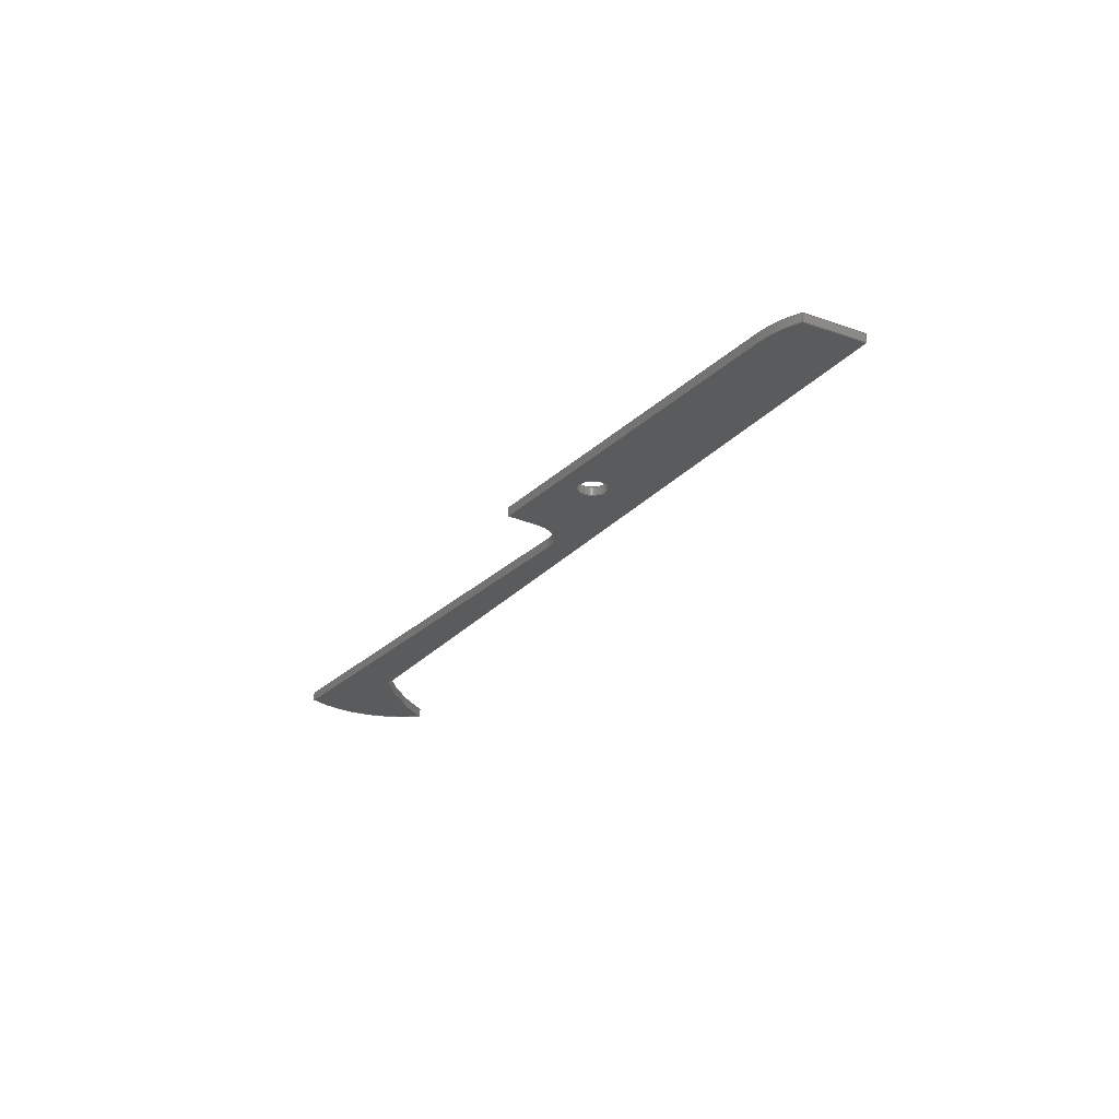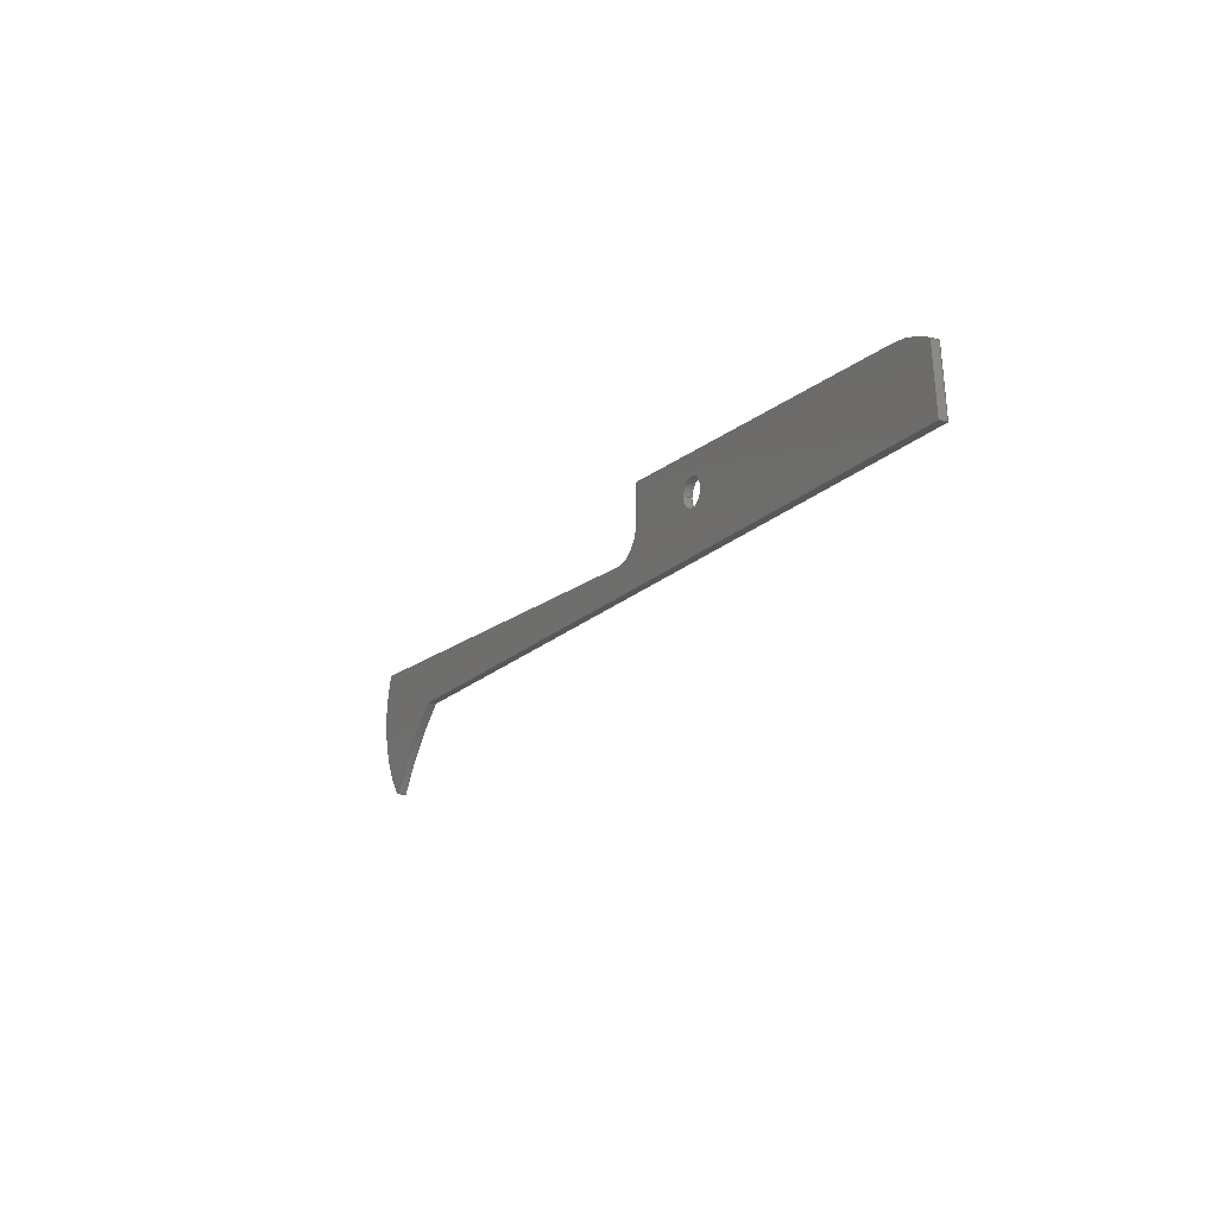
<metadata>
{"format":"step","ext":"step","renderer":"f3d","projection":"perspective","resolution":1024,"background":"white","views":[{"elev":-26.0,"azim":55.6,"up":"+Y"},{"elev":-14.5,"azim":61.0,"up":"+Z"}]}
</metadata>
<code>
ISO-10303-21;
DATA;
#1=MECHANICAL_DESIGN_GEOMETRIC_PRESENTATION_REPRESENTATION('',(#4),#386);
#2=SHAPE_REPRESENTATION_RELATIONSHIP('SRR','None',#393,#3);
#3=ADVANCED_BREP_SHAPE_REPRESENTATION('',(#5),#385);
#4=STYLED_ITEM('',(#402),#5);
#5=MANIFOLD_SOLID_BREP('Body2',#218);
#6=FACE_BOUND('',#38,.T.);
#7=FACE_BOUND('',#40,.T.);
#8=PLANE('',#238);
#9=PLANE('',#245);
#10=PLANE('',#246);
#11=PLANE('',#250);
#12=PLANE('',#251);
#13=PLANE('',#252);
#14=PLANE('',#253);
#15=FACE_OUTER_BOUND('',#27,.T.);
#16=FACE_OUTER_BOUND('',#28,.T.);
#17=FACE_OUTER_BOUND('',#29,.T.);
#18=FACE_OUTER_BOUND('',#30,.T.);
#19=FACE_OUTER_BOUND('',#31,.T.);
#20=FACE_OUTER_BOUND('',#32,.T.);
#21=FACE_OUTER_BOUND('',#33,.T.);
#22=FACE_OUTER_BOUND('',#34,.T.);
#23=FACE_OUTER_BOUND('',#35,.T.);
#24=FACE_OUTER_BOUND('',#36,.T.);
#25=FACE_OUTER_BOUND('',#37,.T.);
#26=FACE_OUTER_BOUND('',#39,.T.);
#27=EDGE_LOOP('',(#141,#142,#143,#144));
#28=EDGE_LOOP('',(#145,#146,#147,#148));
#29=EDGE_LOOP('',(#149,#150,#151,#152));
#30=EDGE_LOOP('',(#153,#154,#155,#156));
#31=EDGE_LOOP('',(#157,#158,#159,#160));
#32=EDGE_LOOP('',(#161,#162,#163,#164));
#33=EDGE_LOOP('',(#165,#166,#167,#168));
#34=EDGE_LOOP('',(#169,#170,#171,#172));
#35=EDGE_LOOP('',(#173,#174,#175,#176));
#36=EDGE_LOOP('',(#177,#178,#179,#180));
#37=EDGE_LOOP('',(#181,#182,#183,#184,#185,#186,#187,#188,#189));
#38=EDGE_LOOP('',(#190));
#39=EDGE_LOOP('',(#191,#192,#193,#194,#195,#196,#197,#198,#199));
#40=EDGE_LOOP('',(#200));
#41=LINE('',#325,#61);
#42=LINE('',#332,#62);
#43=LINE('',#335,#63);
#44=LINE('',#338,#64);
#45=LINE('',#340,#65);
#46=LINE('',#341,#66);
#47=LINE('',#347,#67);
#48=LINE('',#353,#68);
#49=LINE('',#356,#69);
#50=LINE('',#358,#70);
#51=LINE('',#359,#71);
#52=LINE('',#362,#72);
#53=LINE('',#364,#73);
#54=LINE('',#365,#74);
#55=LINE('',#371,#75);
#56=LINE('',#374,#76);
#57=LINE('',#376,#77);
#58=LINE('',#377,#78);
#59=LINE('',#379,#79);
#60=LINE('',#380,#80);
#61=VECTOR('',#260,0.125);
#62=VECTOR('',#267,1);
#63=VECTOR('',#270,1);
#64=VECTOR('',#273,1);
#65=VECTOR('',#274,1);
#66=VECTOR('',#275,1);
#67=VECTOR('',#282,1);
#68=VECTOR('',#289,1);
#69=VECTOR('',#292,1);
#70=VECTOR('',#293,1);
#71=VECTOR('',#294,1);
#72=VECTOR('',#297,1);
#73=VECTOR('',#298,1);
#74=VECTOR('',#299,1);
#75=VECTOR('',#306,1);
#76=VECTOR('',#309,1);
#77=VECTOR('',#310,1);
#78=VECTOR('',#311,1);
#79=VECTOR('',#314,1);
#80=VECTOR('',#315,1);
#81=CIRCLE('',#233,0.125);
#82=CIRCLE('',#234,0.125);
#83=CIRCLE('',#236,0.3);
#84=CIRCLE('',#237,0.3);
#85=CIRCLE('',#240,1.044);
#86=CIRCLE('',#241,1.044);
#87=CIRCLE('',#243,2.62);
#88=CIRCLE('',#244,2.62);
#89=CIRCLE('',#248,0.8497);
#90=CIRCLE('',#249,0.8497);
#91=VERTEX_POINT('',#322);
#92=VERTEX_POINT('',#324);
#93=VERTEX_POINT('',#328);
#94=VERTEX_POINT('',#329);
#95=VERTEX_POINT('',#331);
#96=VERTEX_POINT('',#333);
#97=VERTEX_POINT('',#337);
#98=VERTEX_POINT('',#339);
#99=VERTEX_POINT('',#343);
#100=VERTEX_POINT('',#345);
#101=VERTEX_POINT('',#349);
#102=VERTEX_POINT('',#351);
#103=VERTEX_POINT('',#355);
#104=VERTEX_POINT('',#357);
#105=VERTEX_POINT('',#361);
#106=VERTEX_POINT('',#363);
#107=VERTEX_POINT('',#367);
#108=VERTEX_POINT('',#369);
#109=VERTEX_POINT('',#373);
#110=VERTEX_POINT('',#375);
#111=EDGE_CURVE('',#91,#91,#81,.T.);
#112=EDGE_CURVE('',#91,#92,#41,.T.);
#113=EDGE_CURVE('',#92,#92,#82,.T.);
#114=EDGE_CURVE('',#93,#94,#83,.T.);
#115=EDGE_CURVE('',#93,#95,#42,.T.);
#116=EDGE_CURVE('',#96,#95,#84,.T.);
#117=EDGE_CURVE('',#94,#96,#43,.T.);
#118=EDGE_CURVE('',#97,#94,#44,.T.);
#119=EDGE_CURVE('',#98,#96,#45,.T.);
#120=EDGE_CURVE('',#97,#98,#46,.T.);
#121=EDGE_CURVE('',#99,#97,#85,.T.);
#122=EDGE_CURVE('',#100,#98,#86,.T.);
#123=EDGE_CURVE('',#99,#100,#47,.T.);
#124=EDGE_CURVE('',#99,#101,#87,.T.);
#125=EDGE_CURVE('',#102,#100,#88,.T.);
#126=EDGE_CURVE('',#101,#102,#48,.T.);
#127=EDGE_CURVE('',#103,#101,#49,.T.);
#128=EDGE_CURVE('',#104,#102,#50,.T.);
#129=EDGE_CURVE('',#103,#104,#51,.T.);
#130=EDGE_CURVE('',#103,#105,#52,.T.);
#131=EDGE_CURVE('',#106,#104,#53,.T.);
#132=EDGE_CURVE('',#105,#106,#54,.T.);
#133=EDGE_CURVE('',#107,#105,#89,.T.);
#134=EDGE_CURVE('',#108,#106,#90,.T.);
#135=EDGE_CURVE('',#107,#108,#55,.T.);
#136=EDGE_CURVE('',#109,#107,#56,.T.);
#137=EDGE_CURVE('',#110,#108,#57,.T.);
#138=EDGE_CURVE('',#109,#110,#58,.T.);
#139=EDGE_CURVE('',#93,#109,#59,.T.);
#140=EDGE_CURVE('',#95,#110,#60,.T.);
#141=ORIENTED_EDGE('',*,*,#111,.F.);
#142=ORIENTED_EDGE('',*,*,#112,.T.);
#143=ORIENTED_EDGE('',*,*,#113,.T.);
#144=ORIENTED_EDGE('',*,*,#112,.F.);
#145=ORIENTED_EDGE('',*,*,#114,.F.);
#146=ORIENTED_EDGE('',*,*,#115,.T.);
#147=ORIENTED_EDGE('',*,*,#116,.F.);
#148=ORIENTED_EDGE('',*,*,#117,.F.);
#149=ORIENTED_EDGE('',*,*,#118,.T.);
#150=ORIENTED_EDGE('',*,*,#117,.T.);
#151=ORIENTED_EDGE('',*,*,#119,.F.);
#152=ORIENTED_EDGE('',*,*,#120,.F.);
#153=ORIENTED_EDGE('',*,*,#121,.T.);
#154=ORIENTED_EDGE('',*,*,#120,.T.);
#155=ORIENTED_EDGE('',*,*,#122,.F.);
#156=ORIENTED_EDGE('',*,*,#123,.F.);
#157=ORIENTED_EDGE('',*,*,#124,.F.);
#158=ORIENTED_EDGE('',*,*,#123,.T.);
#159=ORIENTED_EDGE('',*,*,#125,.F.);
#160=ORIENTED_EDGE('',*,*,#126,.F.);
#161=ORIENTED_EDGE('',*,*,#127,.T.);
#162=ORIENTED_EDGE('',*,*,#126,.T.);
#163=ORIENTED_EDGE('',*,*,#128,.F.);
#164=ORIENTED_EDGE('',*,*,#129,.F.);
#165=ORIENTED_EDGE('',*,*,#130,.F.);
#166=ORIENTED_EDGE('',*,*,#129,.T.);
#167=ORIENTED_EDGE('',*,*,#131,.F.);
#168=ORIENTED_EDGE('',*,*,#132,.F.);
#169=ORIENTED_EDGE('',*,*,#133,.T.);
#170=ORIENTED_EDGE('',*,*,#132,.T.);
#171=ORIENTED_EDGE('',*,*,#134,.F.);
#172=ORIENTED_EDGE('',*,*,#135,.F.);
#173=ORIENTED_EDGE('',*,*,#136,.T.);
#174=ORIENTED_EDGE('',*,*,#135,.T.);
#175=ORIENTED_EDGE('',*,*,#137,.F.);
#176=ORIENTED_EDGE('',*,*,#138,.F.);
#177=ORIENTED_EDGE('',*,*,#139,.T.);
#178=ORIENTED_EDGE('',*,*,#138,.T.);
#179=ORIENTED_EDGE('',*,*,#140,.F.);
#180=ORIENTED_EDGE('',*,*,#115,.F.);
#181=ORIENTED_EDGE('',*,*,#140,.T.);
#182=ORIENTED_EDGE('',*,*,#137,.T.);
#183=ORIENTED_EDGE('',*,*,#134,.T.);
#184=ORIENTED_EDGE('',*,*,#131,.T.);
#185=ORIENTED_EDGE('',*,*,#128,.T.);
#186=ORIENTED_EDGE('',*,*,#125,.T.);
#187=ORIENTED_EDGE('',*,*,#122,.T.);
#188=ORIENTED_EDGE('',*,*,#119,.T.);
#189=ORIENTED_EDGE('',*,*,#116,.T.);
#190=ORIENTED_EDGE('',*,*,#111,.T.);
#191=ORIENTED_EDGE('',*,*,#139,.F.);
#192=ORIENTED_EDGE('',*,*,#114,.T.);
#193=ORIENTED_EDGE('',*,*,#118,.F.);
#194=ORIENTED_EDGE('',*,*,#121,.F.);
#195=ORIENTED_EDGE('',*,*,#124,.T.);
#196=ORIENTED_EDGE('',*,*,#127,.F.);
#197=ORIENTED_EDGE('',*,*,#130,.T.);
#198=ORIENTED_EDGE('',*,*,#133,.F.);
#199=ORIENTED_EDGE('',*,*,#136,.F.);
#200=ORIENTED_EDGE('',*,*,#113,.F.);
#201=CYLINDRICAL_SURFACE('',#232,0.125);
#202=CYLINDRICAL_SURFACE('',#235,0.3);
#203=CYLINDRICAL_SURFACE('',#239,1.044);
#204=CYLINDRICAL_SURFACE('',#242,2.62);
#205=CYLINDRICAL_SURFACE('',#247,0.8497);
#206=ADVANCED_FACE('',(#15),#201,.F.);
#207=ADVANCED_FACE('',(#16),#202,.F.);
#208=ADVANCED_FACE('',(#17),#8,.T.);
#209=ADVANCED_FACE('',(#18),#203,.T.);
#210=ADVANCED_FACE('',(#19),#204,.F.);
#211=ADVANCED_FACE('',(#20),#9,.T.);
#212=ADVANCED_FACE('',(#21),#10,.T.);
#213=ADVANCED_FACE('',(#22),#205,.T.);
#214=ADVANCED_FACE('',(#23),#11,.T.);
#215=ADVANCED_FACE('',(#24),#12,.T.);
#216=ADVANCED_FACE('',(#25,#6),#13,.T.);
#217=ADVANCED_FACE('',(#26,#7),#14,.F.);
#218=CLOSED_SHELL('',(#206,#207,#208,#209,#210,#211,#212,#213,#214,#215,
#216,#217));
#219=DERIVED_UNIT_ELEMENT(#221,1);
#220=DERIVED_UNIT_ELEMENT(#388,3);
#221=(
MASS_UNIT()
NAMED_UNIT(*)
SI_UNIT(.KILO.,.GRAM.)
);
#222=DERIVED_UNIT((#219,#220));
#223=MEASURE_REPRESENTATION_ITEM('density measure',
POSITIVE_RATIO_MEASURE(7850),#222);
#224=PROPERTY_DEFINITION_REPRESENTATION(#229,#226);
#225=PROPERTY_DEFINITION_REPRESENTATION(#230,#227);
#226=REPRESENTATION('material name',(#228),#385);
#227=REPRESENTATION('density',(#223),#385);
#228=DESCRIPTIVE_REPRESENTATION_ITEM('Steel','Steel');
#229=PROPERTY_DEFINITION('material property','material name',#395);
#230=PROPERTY_DEFINITION('material property','density of part',#395);
#231=AXIS2_PLACEMENT_3D('placement',#320,#254,#255);
#232=AXIS2_PLACEMENT_3D('',#321,#256,#257);
#233=AXIS2_PLACEMENT_3D('',#323,#258,#259);
#234=AXIS2_PLACEMENT_3D('',#326,#261,#262);
#235=AXIS2_PLACEMENT_3D('',#327,#263,#264);
#236=AXIS2_PLACEMENT_3D('',#330,#265,#266);
#237=AXIS2_PLACEMENT_3D('',#334,#268,#269);
#238=AXIS2_PLACEMENT_3D('',#336,#271,#272);
#239=AXIS2_PLACEMENT_3D('',#342,#276,#277);
#240=AXIS2_PLACEMENT_3D('',#344,#278,#279);
#241=AXIS2_PLACEMENT_3D('',#346,#280,#281);
#242=AXIS2_PLACEMENT_3D('',#348,#283,#284);
#243=AXIS2_PLACEMENT_3D('',#350,#285,#286);
#244=AXIS2_PLACEMENT_3D('',#352,#287,#288);
#245=AXIS2_PLACEMENT_3D('',#354,#290,#291);
#246=AXIS2_PLACEMENT_3D('',#360,#295,#296);
#247=AXIS2_PLACEMENT_3D('',#366,#300,#301);
#248=AXIS2_PLACEMENT_3D('',#368,#302,#303);
#249=AXIS2_PLACEMENT_3D('',#370,#304,#305);
#250=AXIS2_PLACEMENT_3D('',#372,#307,#308);
#251=AXIS2_PLACEMENT_3D('',#378,#312,#313);
#252=AXIS2_PLACEMENT_3D('',#381,#316,#317);
#253=AXIS2_PLACEMENT_3D('',#382,#318,#319);
#254=DIRECTION('axis',(0,0,1));
#255=DIRECTION('refdir',(1,0,0));
#256=DIRECTION('center_axis',(0,1,0));
#257=DIRECTION('ref_axis',(1,0,0));
#258=DIRECTION('center_axis',(0,-1,0));
#259=DIRECTION('ref_axis',(1,0,0));
#260=DIRECTION('',(0,-1,0));
#261=DIRECTION('center_axis',(0,-1,0));
#262=DIRECTION('ref_axis',(1,0,0));
#263=DIRECTION('center_axis',(0,1,0));
#264=DIRECTION('ref_axis',(1,0,0));
#265=DIRECTION('center_axis',(0,1,0));
#266=DIRECTION('ref_axis',(1,0,0));
#267=DIRECTION('',(0,1,0));
#268=DIRECTION('center_axis',(0,-1,0));
#269=DIRECTION('ref_axis',(1,0,0));
#270=DIRECTION('',(0,1,0));
#271=DIRECTION('center_axis',(0,0,1));
#272=DIRECTION('ref_axis',(1,0,0));
#273=DIRECTION('',(1,0,0));
#274=DIRECTION('',(1,0,0));
#275=DIRECTION('',(0,1,0));
#276=DIRECTION('center_axis',(0,1,0));
#277=DIRECTION('ref_axis',(-0.7165,0,-0.6976));
#278=DIRECTION('center_axis',(0,1,0));
#279=DIRECTION('ref_axis',(-0.7165,0,-0.6976));
#280=DIRECTION('center_axis',(0,1,0));
#281=DIRECTION('ref_axis',(-0.7165,0,-0.6976));
#282=DIRECTION('',(0,1,0));
#283=DIRECTION('center_axis',(0,1,0));
#284=DIRECTION('ref_axis',(-0.8656,0,0.5007));
#285=DIRECTION('center_axis',(0,1,0));
#286=DIRECTION('ref_axis',(-0.8656,0,0.5007));
#287=DIRECTION('center_axis',(0,-1,0));
#288=DIRECTION('ref_axis',(-0.8656,0,0.5007));
#289=DIRECTION('',(0,1,0));
#290=DIRECTION('center_axis',(0.04914,0,-0.9988));
#291=DIRECTION('ref_axis',(-0.9988,0,-0.04914));
#292=DIRECTION('',(-0.9988,0,-0.04914));
#293=DIRECTION('',(-0.9988,0,-0.04914));
#294=DIRECTION('',(0,1,0));
#295=DIRECTION('center_axis',(0.9959,0,0.09053));
#296=DIRECTION('ref_axis',(0.09053,0,-0.9959));
#297=DIRECTION('',(-0.09053,0,0.9959));
#298=DIRECTION('',(0.09053,0,-0.9959));
#299=DIRECTION('',(0,1,0));
#300=DIRECTION('center_axis',(0,1,0));
#301=DIRECTION('ref_axis',(8.995e-07,0,1));
#302=DIRECTION('center_axis',(0,1,0));
#303=DIRECTION('ref_axis',(8.995e-07,0,1));
#304=DIRECTION('center_axis',(0,1,0));
#305=DIRECTION('ref_axis',(8.995e-07,0,1));
#306=DIRECTION('',(0,1,0));
#307=DIRECTION('center_axis',(0,0,1));
#308=DIRECTION('ref_axis',(1,0,0));
#309=DIRECTION('',(1,0,0));
#310=DIRECTION('',(1,0,0));
#311=DIRECTION('',(0,1,0));
#312=DIRECTION('center_axis',(-1,0,0));
#313=DIRECTION('ref_axis',(0,0,1));
#314=DIRECTION('',(0,0,1));
#315=DIRECTION('',(0,0,1));
#316=DIRECTION('center_axis',(0,1,0));
#317=DIRECTION('ref_axis',(1,0,0));
#318=DIRECTION('center_axis',(0,1,0));
#319=DIRECTION('ref_axis',(1,0,0));
#320=CARTESIAN_POINT('',(0,0,0));
#321=CARTESIAN_POINT('Origin',(5.35,0,3.4));
#322=CARTESIAN_POINT('',(5.225,0.075,3.4));
#323=CARTESIAN_POINT('Origin',(5.35,0.075,3.4));
#324=CARTESIAN_POINT('',(5.225,0,3.4));
#325=CARTESIAN_POINT('',(5.225,0,3.4));
#326=CARTESIAN_POINT('Origin',(5.35,0,3.4));
#327=CARTESIAN_POINT('Origin',(4.25,0,3.4));
#328=CARTESIAN_POINT('',(4.55,0,3.4));
#329=CARTESIAN_POINT('',(4.25,0,3.1));
#330=CARTESIAN_POINT('Origin',(4.25,0,3.4));
#331=CARTESIAN_POINT('',(4.55,0.075,3.4));
#332=CARTESIAN_POINT('',(4.55,0,3.4));
#333=CARTESIAN_POINT('',(4.25,0.075,3.1));
#334=CARTESIAN_POINT('Origin',(4.25,0.075,3.4));
#335=CARTESIAN_POINT('',(4.25,0,3.1));
#336=CARTESIAN_POINT('Origin',(-0.07,0,3.1));
#337=CARTESIAN_POINT('',(-0.07,0,3.1));
#338=CARTESIAN_POINT('',(-0.07,0,3.1));
#339=CARTESIAN_POINT('',(-0.07,0.075,3.1));
#340=CARTESIAN_POINT('',(-0.07,0.075,3.1));
#341=CARTESIAN_POINT('',(-0.07,0,3.1));
#342=CARTESIAN_POINT('Origin',(0.89,0,2.69));
#343=CARTESIAN_POINT('',(0.1421,0,1.962));
#344=CARTESIAN_POINT('Origin',(0.89,0,2.69));
#345=CARTESIAN_POINT('',(0.1421,0.075,1.962));
#346=CARTESIAN_POINT('Origin',(0.89,0.075,2.69));
#347=CARTESIAN_POINT('',(0.1421,0,1.962));
#348=CARTESIAN_POINT('Origin',(2.41,0,0.65));
#349=CARTESIAN_POINT('',(0.77,0,2.693));
#350=CARTESIAN_POINT('Origin',(2.41,0,0.65));
#351=CARTESIAN_POINT('',(0.77,0.075,2.693));
#352=CARTESIAN_POINT('Origin',(2.41,0.075,0.65));
#353=CARTESIAN_POINT('',(0.77,0,2.693));
#354=CARTESIAN_POINT('Origin',(8.23,0,3.06));
#355=CARTESIAN_POINT('',(8.23,0,3.06));
#356=CARTESIAN_POINT('',(8.23,0,3.06));
#357=CARTESIAN_POINT('',(8.23,0.075,3.06));
#358=CARTESIAN_POINT('',(8.23,0.075,3.06));
#359=CARTESIAN_POINT('',(8.23,0,3.06));
#360=CARTESIAN_POINT('Origin',(8.18,0,3.61));
#361=CARTESIAN_POINT('',(8.18,0,3.61));
#362=CARTESIAN_POINT('',(8.23,0,3.06));
#363=CARTESIAN_POINT('',(8.18,0.075,3.61));
#364=CARTESIAN_POINT('',(8.23,0.075,3.06));
#365=CARTESIAN_POINT('',(8.18,0,3.61));
#366=CARTESIAN_POINT('Origin',(7.8,0,2.85));
#367=CARTESIAN_POINT('',(7.8,0,3.7));
#368=CARTESIAN_POINT('Origin',(7.8,0,2.85));
#369=CARTESIAN_POINT('',(7.8,0.075,3.7));
#370=CARTESIAN_POINT('Origin',(7.8,0.075,2.85));
#371=CARTESIAN_POINT('',(7.8,0,3.7));
#372=CARTESIAN_POINT('Origin',(4.55,0,3.7));
#373=CARTESIAN_POINT('',(4.55,0,3.7));
#374=CARTESIAN_POINT('',(4.55,0,3.7));
#375=CARTESIAN_POINT('',(4.55,0.075,3.7));
#376=CARTESIAN_POINT('',(4.55,0.075,3.7));
#377=CARTESIAN_POINT('',(4.55,0,3.7));
#378=CARTESIAN_POINT('Origin',(4.55,0,3.4));
#379=CARTESIAN_POINT('',(4.55,0,3.4));
#380=CARTESIAN_POINT('',(4.55,0.075,3.4));
#381=CARTESIAN_POINT('Origin',(4.038,0.075,2.831));
#382=CARTESIAN_POINT('Origin',(4.038,0,2.831));
#383=UNCERTAINTY_MEASURE_WITH_UNIT(LENGTH_MEASURE(0.001),#387,
'DISTANCE_ACCURACY_VALUE',
'Maximum model space distance between geometric entities at asserted c
onnectivities');
#384=UNCERTAINTY_MEASURE_WITH_UNIT(LENGTH_MEASURE(0.001),#387,
'DISTANCE_ACCURACY_VALUE',
'Maximum model space distance between geometric entities at asserted c
onnectivities');
#385=(
GEOMETRIC_REPRESENTATION_CONTEXT(3)
GLOBAL_UNCERTAINTY_ASSIGNED_CONTEXT((#383))
GLOBAL_UNIT_ASSIGNED_CONTEXT((#387,#389,#390))
REPRESENTATION_CONTEXT('','3D')
);
#386=(
GEOMETRIC_REPRESENTATION_CONTEXT(3)
GLOBAL_UNCERTAINTY_ASSIGNED_CONTEXT((#384))
GLOBAL_UNIT_ASSIGNED_CONTEXT((#387,#389,#390))
REPRESENTATION_CONTEXT('','3D')
);
#387=(
LENGTH_UNIT()
NAMED_UNIT(*)
SI_UNIT(.CENTI.,.METRE.)
);
#388=(
LENGTH_UNIT()
NAMED_UNIT(*)
SI_UNIT($,.METRE.)
);
#389=(
NAMED_UNIT(*)
PLANE_ANGLE_UNIT()
SI_UNIT($,.RADIAN.)
);
#390=(
NAMED_UNIT(*)
SI_UNIT($,.STERADIAN.)
SOLID_ANGLE_UNIT()
);
#391=SHAPE_DEFINITION_REPRESENTATION(#392,#393);
#392=PRODUCT_DEFINITION_SHAPE('',$,#395);
#393=SHAPE_REPRESENTATION('',(#231),#385);
#394=PRODUCT_DEFINITION_CONTEXT('part definition',#399,'design');
#395=PRODUCT_DEFINITION('Pieza 6 = Pieza 4','Pieza 6 = Pieza 4',#396,#394);
#396=PRODUCT_DEFINITION_FORMATION('',$,#401);
#397=PRODUCT_RELATED_PRODUCT_CATEGORY('Pieza 6 = Pieza 4',
'Pieza 6 = Pieza 4',(#401));
#398=APPLICATION_PROTOCOL_DEFINITION('international standard',
'automotive_design',2009,#399);
#399=APPLICATION_CONTEXT(
'Core Data for Automotive Mechanical Design Process');
#400=PRODUCT_CONTEXT('part definition',#399,'mechanical');
#401=PRODUCT('Pieza 6 = Pieza 4','Pieza 6 = Pieza 4',$,(#400));
#402=PRESENTATION_STYLE_ASSIGNMENT((#403));
#403=SURFACE_STYLE_USAGE(.BOTH.,#404);
#404=SURFACE_SIDE_STYLE('',(#405));
#405=SURFACE_STYLE_FILL_AREA(#406);
#406=FILL_AREA_STYLE('Steel - Satin',(#407));
#407=FILL_AREA_STYLE_COLOUR('Steel - Satin',#408);
#408=COLOUR_RGB('Steel - Satin',0.6275,0.6275,0.6275);
ENDSEC;
END-ISO-10303-21;

</code>
